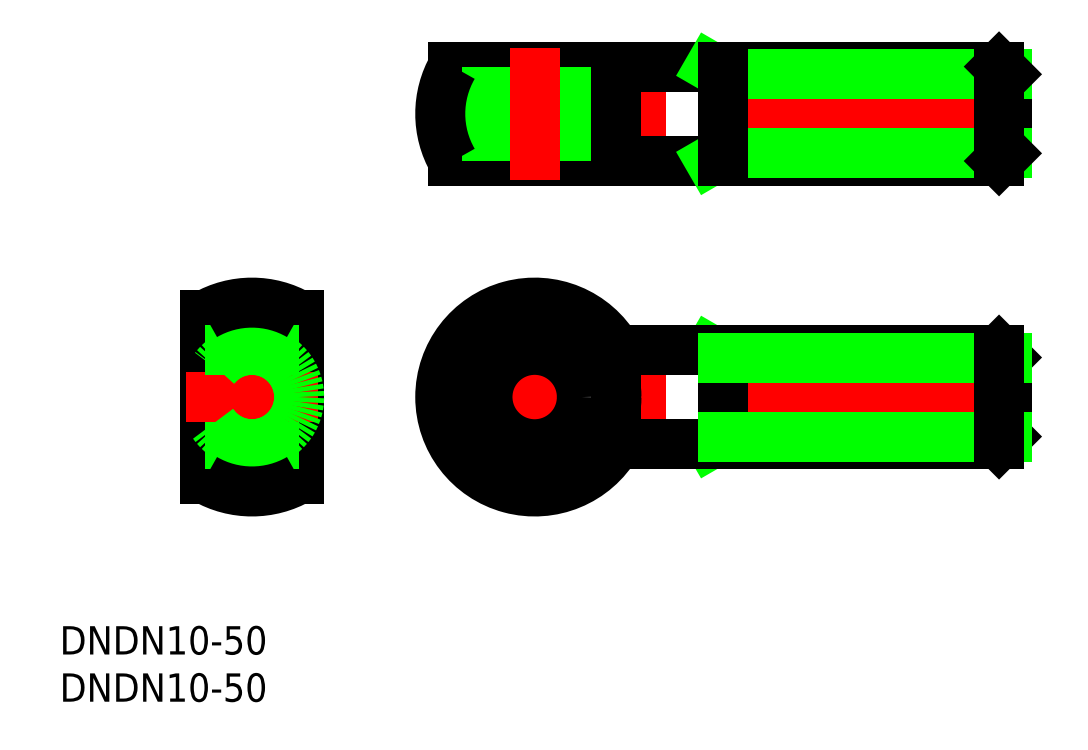
<metadata>
{"format":"dxf","ext":"dxf","renderer":"ezdxf+matplotlib","layout":"modelspace","background":"white","min_lineweight":24,"dpi":150}
</metadata>
<code>
0
SECTION
2
ENTITIES
0
LINE
8
CENTER
10
0
20
-12
30
0
11
0
21
12
31
0
0
LINE
8
CENTER
10
81.94
20
0
30
0
11
17.94
21
0
31
0
0
LINE
8
0
10
5
20
-8.66
30
0
11
5
21
8.66
31
0
0
LINE
8
0
10
-5
20
-8.66
30
0
11
-5
21
8.66
31
0
0
LINE
8
CENTER
10
29.94
20
-12
30
0
11
29.94
21
12
31
0
0
LINE
8
0
10
48.53
20
-5
30
0
11
49.94
21
-4.188
31
0
0
LINE
8
0
10
48.53
20
5
30
0
11
49.94
21
4.188
31
0
0
LINE
8
0
10
49.94
20
5
30
0
11
49.94
21
-5
31
0
0
LINE
8
0
10
79.94
20
-4.188
30
0
11
79.94
21
4.188
31
0
0
LINE
8
0
10
79.13
20
-5
30
0
11
38.6
21
-5
31
0
0
LINE
8
0
10
79.13
20
5
30
0
11
38.6
21
5
31
0
0
LINE
8
0
10
79.94
20
4.188
30
0
11
79.13
21
5
31
0
0
LINE
8
0
10
79.13
20
-5
30
0
11
79.94
21
-4.188
31
0
0
LINE
8
0
10
-5
20
-5
30
0
11
5
21
-5
31
0
0
LINE
8
CENTER
10
7
20
0
30
0
11
-7
21
0
31
0
0
INSERT
8
0
2
*U8
10
0
20
0
30
0
0
INSERT
8
0
2
*U9
10
0
20
0
30
0
0
LINE
8
CENTER
10
81.94
20
30
30
0
11
17.94
21
30
31
0
0
LINE
8
0
10
79.94
20
25.81
30
0
11
79.94
21
34.19
31
0
0
LINE
8
0
10
79.13
20
25
30
0
11
21.28
21
25
31
0
0
LINE
8
0
10
79.13
20
35
30
0
11
21.28
21
35
31
0
0
LINE
8
0
10
24.94
20
35
30
0
11
24.94
21
25
31
0
0
LINE
8
0
10
34.94
20
35
30
0
11
34.94
21
25
31
0
0
LINE
8
CENTER
10
29.94
20
37
30
0
11
29.94
21
23
31
0
0
CIRCLE
8
0
10
29.94
20
0
30
0
40
5
0
CIRCLE
8
0
10
0
20
0
30
0
40
5
0
ARC
8
0
10
29.94
20
0
30
0
40
10
50
30
51
330
0
LINE
8
0
10
-5
20
5
30
0
11
5
21
5
31
0
0
LINE
8
0
10
79.94
20
4.188
30
0
11
49.94
21
4.188
31
0
0
LINE
8
0
10
79.94
20
-4.188
30
0
11
49.94
21
-4.188
31
0
0
LINE
8
0
10
79.13
20
5
30
0
11
79.13
21
-5
31
0
0
LINE
8
0
10
79.94
20
25.81
30
0
11
49.94
21
25.81
31
0
0
LINE
8
0
10
79.94
20
34.19
30
0
11
49.94
21
34.19
31
0
0
LINE
8
0
10
79.94
20
34.19
30
0
11
79.13
21
35
31
0
0
LINE
8
0
10
79.13
20
25
30
0
11
79.94
21
25.81
31
0
0
LINE
8
0
10
79.13
20
35
30
0
11
79.13
21
25
31
0
0
LINE
8
0
10
48.53
20
25
30
0
11
49.94
21
25.81
31
0
0
LINE
8
0
10
48.53
20
35
30
0
11
49.94
21
34.19
31
0
0
LINE
8
0
10
49.94
20
35
30
0
11
49.94
21
25
31
0
0
ARC
8
0
10
0
20
0
30
0
40
10
50
240
51
300
0
ARC
8
0
10
0
20
0
30
0
40
10
50
60
51
120
0
LINE
8
0
10
38.6
20
35
30
0
11
38.6
21
25
31
0
0
CIRCLE
8
0
10
29.94
20
5.3e-15
30
0
40
8.66
0
ARC
8
0
10
29.94
20
30
30
0
40
10
50
150
51
210
0
LINE
8
0
10
38.6
20
5
30
0
11
38.6
21
-5
31
0
0
ENDSEC
0
EOF

</code>
